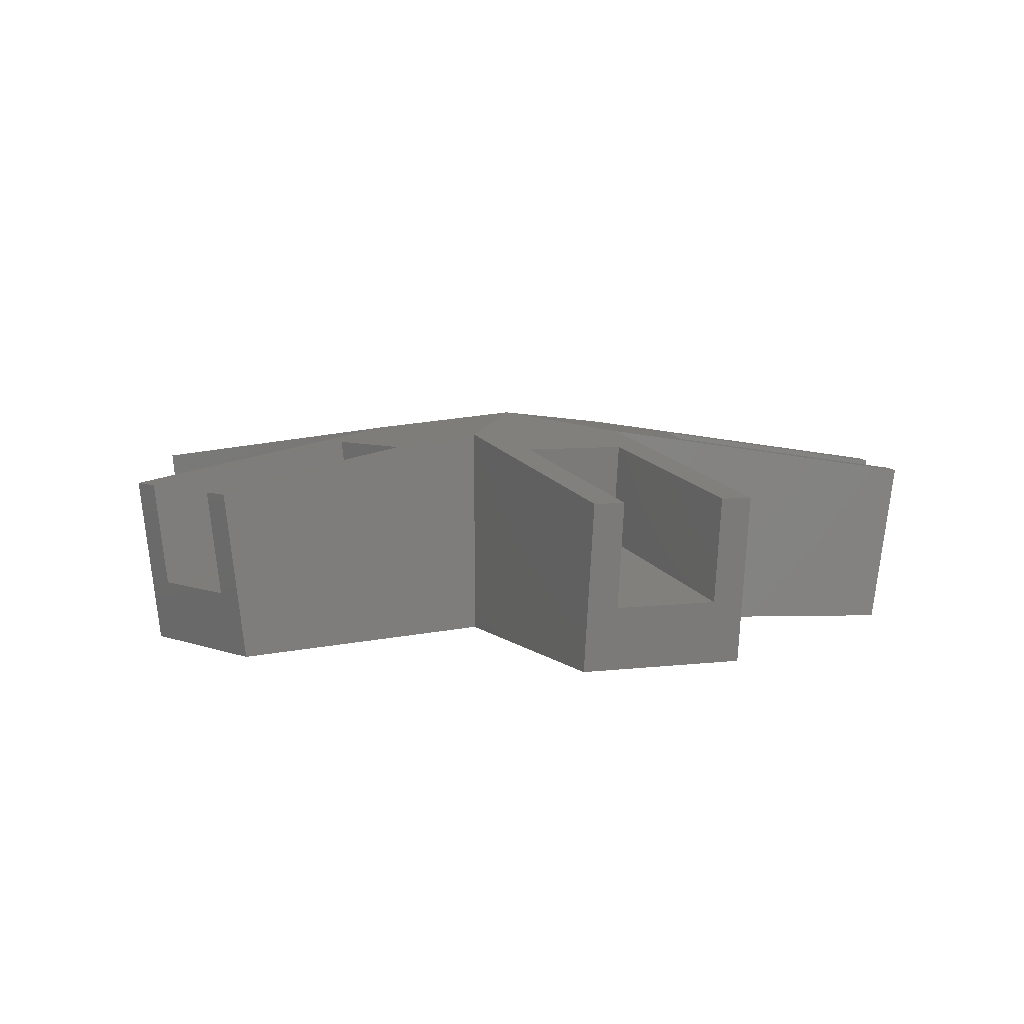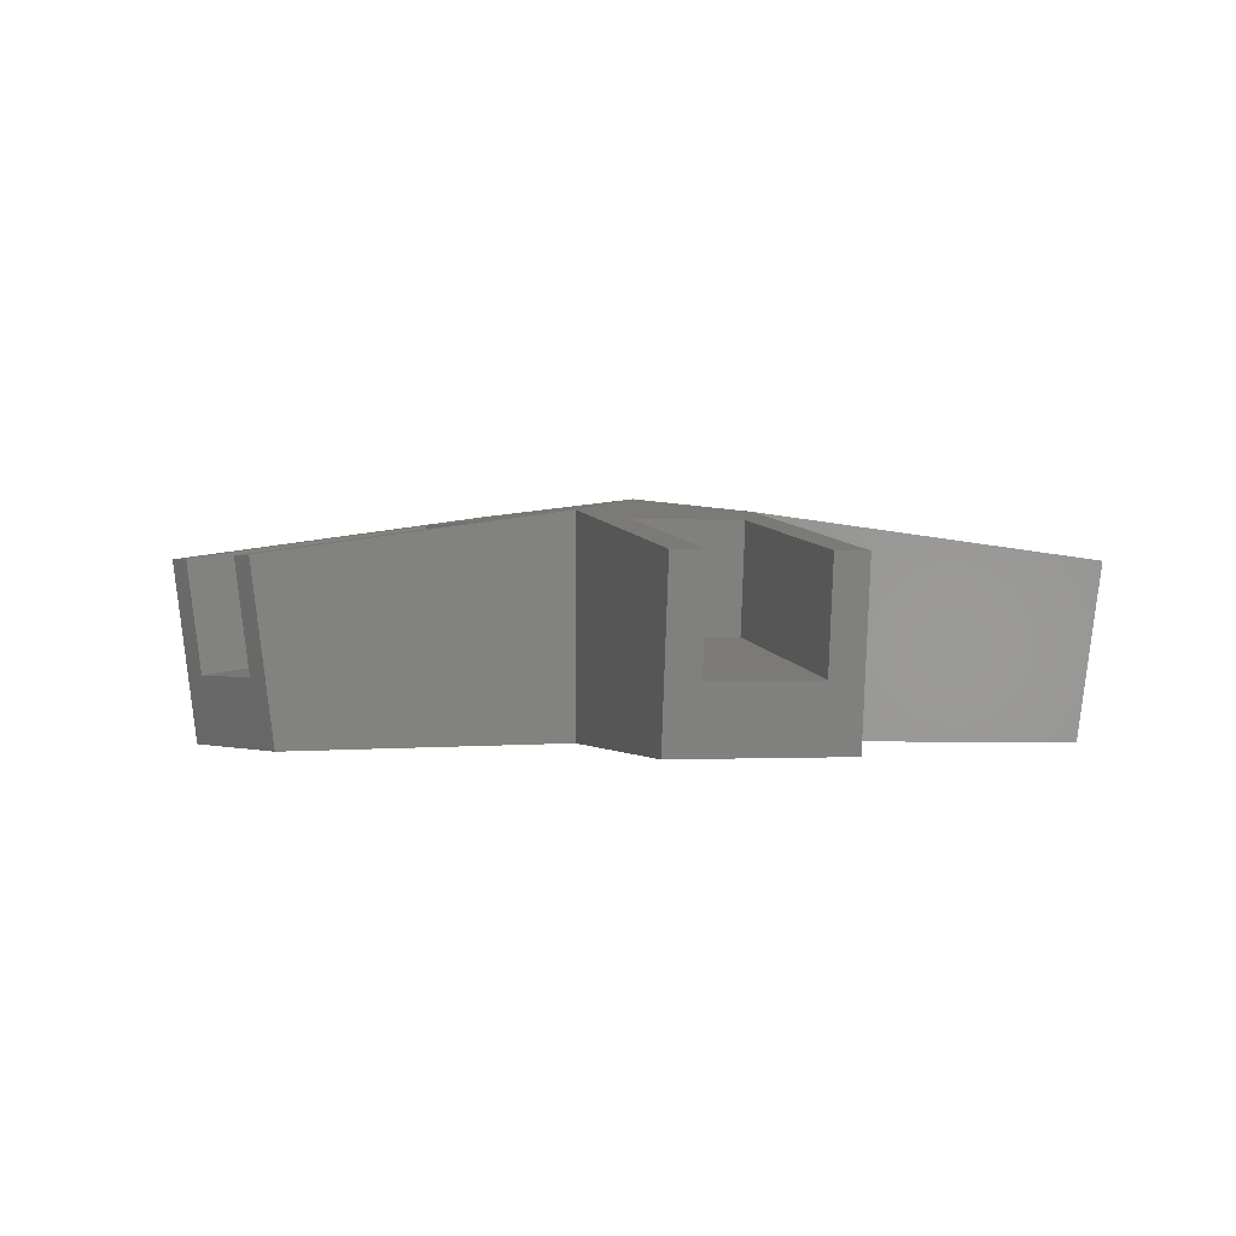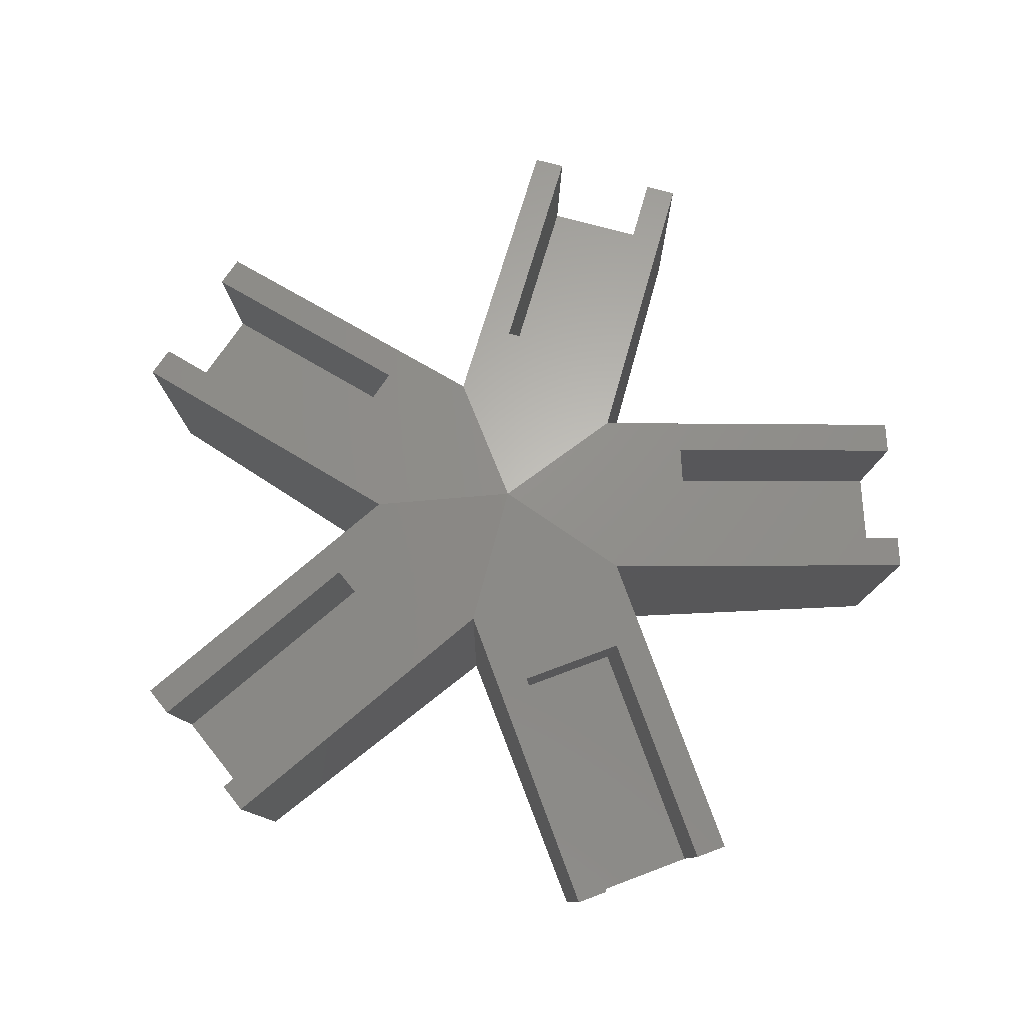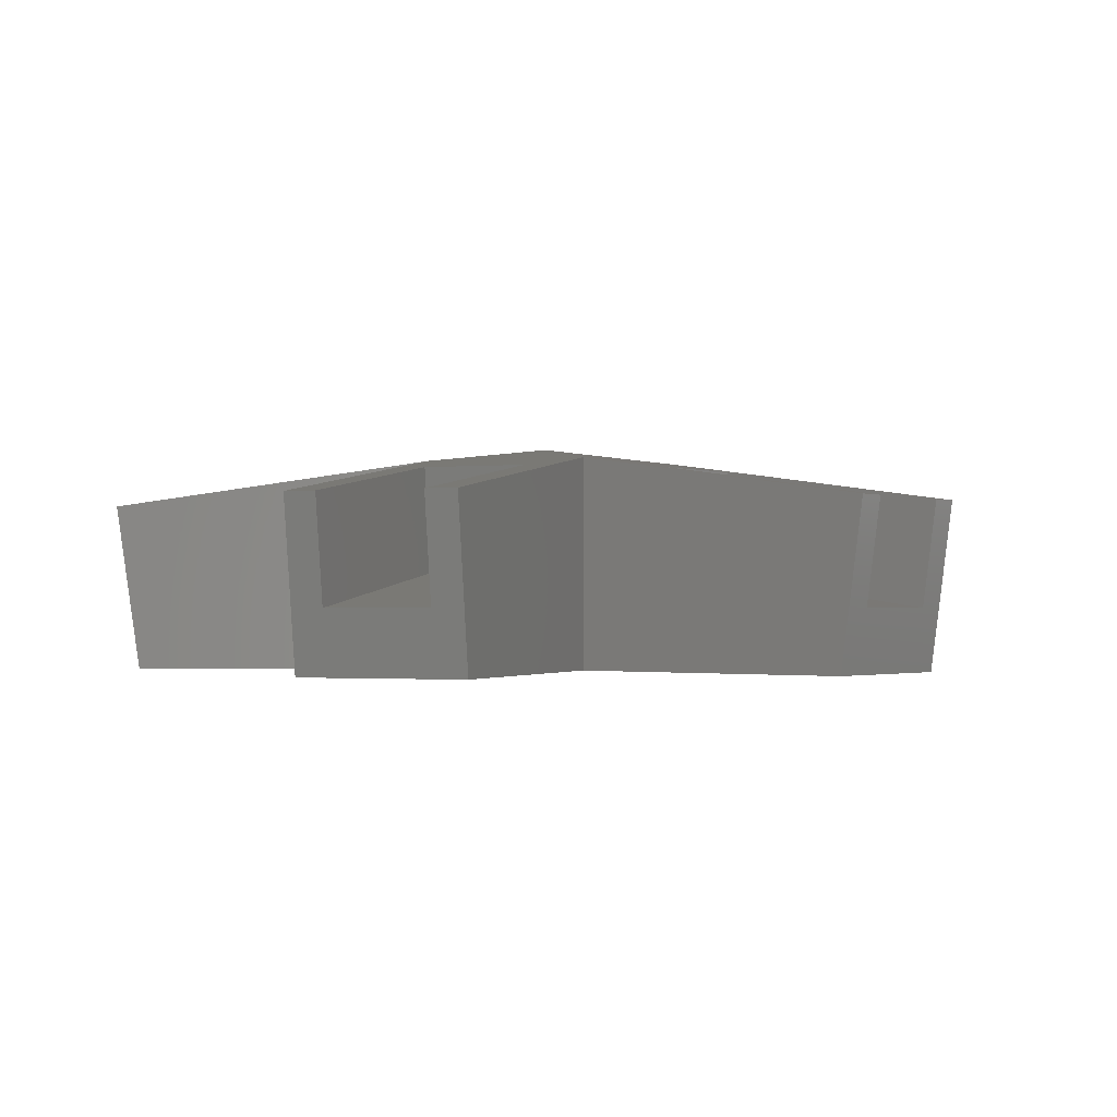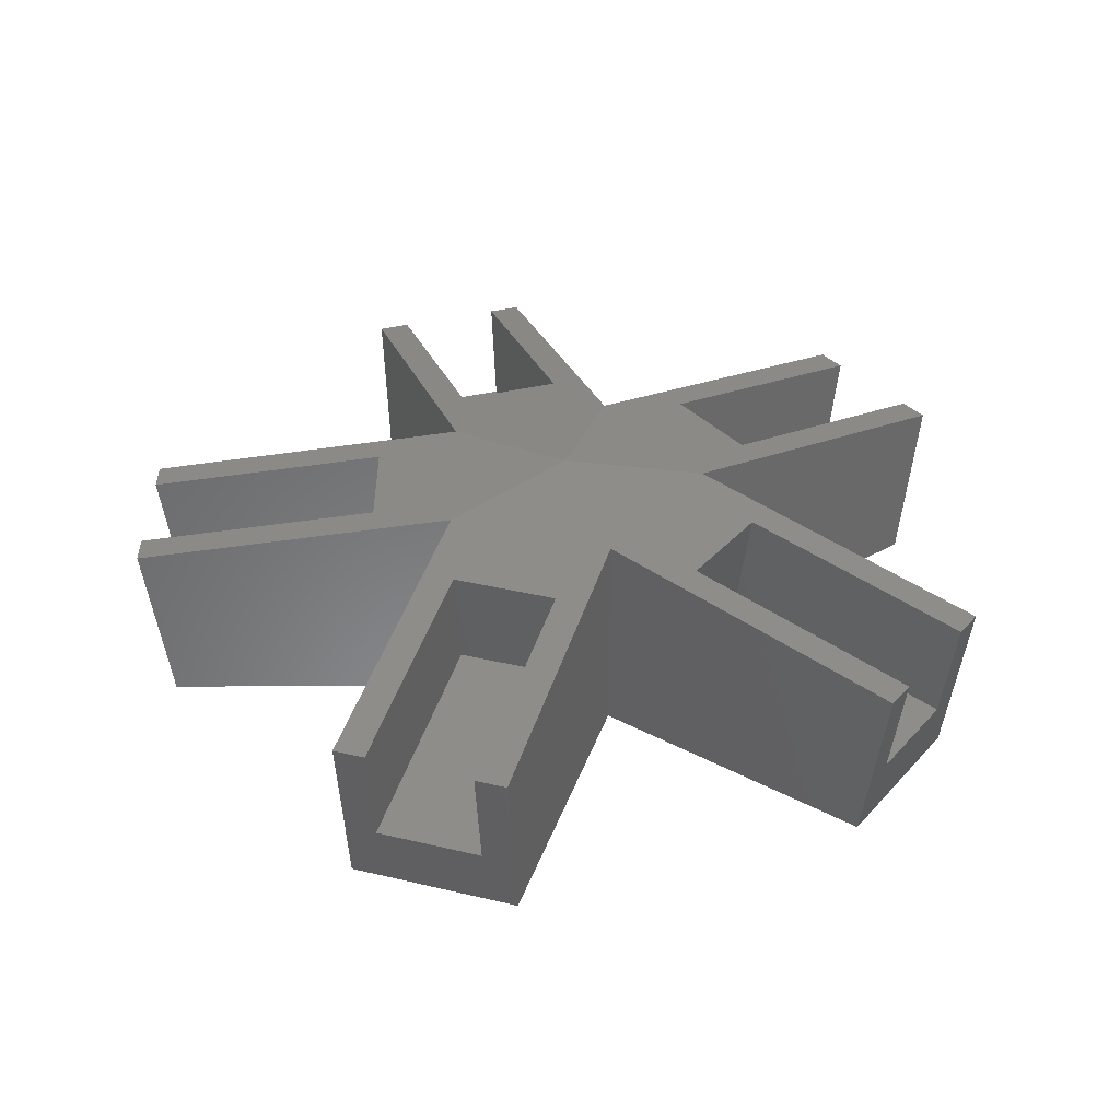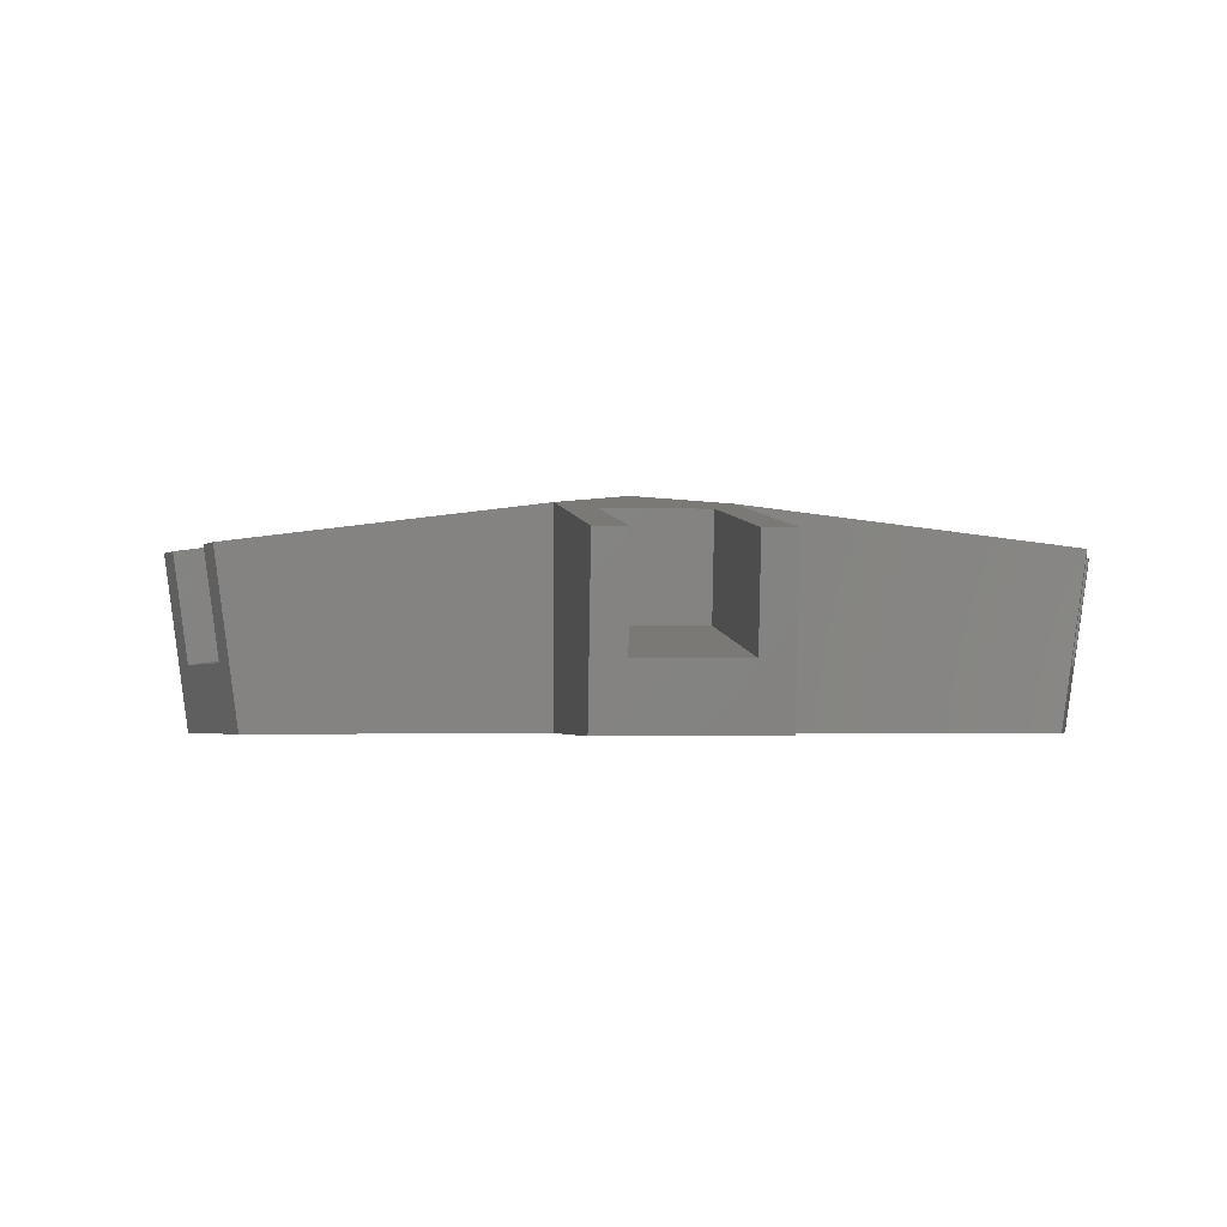
<metadata>
{"format":"stl","ext":"stl","renderer":"f3d","projection":"perspective","resolution":1024,"background":"white","views":[{"elev":6.0,"azim":-21.9,"up":"+Z"},{"elev":-0.3,"azim":57.8,"up":"+Z"},{"elev":71.8,"azim":-164.7,"up":"+Z"},{"elev":-1.2,"azim":-123.7,"up":"+Z"},{"elev":35.2,"azim":17.6,"up":"+Z"},{"elev":-2.3,"azim":65.4,"up":"+Z"}]}
</metadata>
<code>
# stl→obj: 72 verts, 140 faces
v -3.082 1.002 -0.3763
v -4.604 -0.2441 -0.6392
v -3.868 -2.509 -0.6392
v -10 -1.247 -1.42
v -9.782 -1.926 -1.42
v -1.905 -2.622 -0.3763
v 0 0 -1e-05
v -8.825 -4.871 -1.42
v -9.046 -4.191 -1.42
v 1.905 -2.622 -0.3763
v 1.191 -4.454 -0.6392
v 1.905 -9.899 -1.42
v -1.191 -4.454 -0.6392
v -1.905 -9.899 -1.42
v -1.191 -9.899 -1.42
v 1.191 -9.899 -1.42
v 10 -1.247 -1.42
v 4.604 -0.2441 -0.6392
v 9.782 -1.926 -1.42
v 3.082 1.002 -0.3763
v 3.868 -2.509 -0.6392
v 8.825 -4.871 -1.42
v 9.046 -4.191 -1.42
v 4.277 9.128 -1.42
v 1.655 4.303 -0.6392
v 4.855 8.708 -1.42
v 2.714e-08 3.241 -0.3763
v 3.581 2.904 -0.6392
v 7.359 6.888 -1.42
v 6.781 7.308 -1.42
v 1.058e-08 3.241 -0.3763
v -1.655 4.303 -0.6392
v -4.277 9.128 -1.42
v -4.855 8.708 -1.42
v -3.581 2.904 -0.6392
v -7.359 6.888 -1.42
v -6.781 7.308 -1.42
v -9.488 -1.08 -5.192
v -9.46 -1.822 -3.777
v -8.311 -4.703 -5.192
v -8.725 -4.087 -3.777
v -1.905 -2.622 -5.192
v -3.082 1.002 -5.192
v -4.283 -0.1396 -2.996
v -3.547 -2.404 -2.996
v -1.191 -9.56 -3.777
v -1.905 -9.357 -5.192
v 1.191 -9.56 -3.777
v 1.905 -9.357 -5.192
v 1.905 -2.622 -5.192
v -1.191 -4.116 -2.996
v 1.191 -4.116 -2.996
v 9.46 -1.822 -3.777
v 9.488 -1.08 -5.192
v 8.311 -4.703 -5.192
v 8.725 -4.087 -3.777
v 3.082 1.002 -5.192
v 4.283 -0.1396 -2.996
v 3.547 -2.404 -2.996
v 6.583 7.035 -3.777
v 7.041 6.451 -5.192
v 4.656 8.434 -3.777
v 3.959 8.69 -5.192
v 1.058e-08 3.241 -5.192
v 3.383 2.63 -2.996
v 1.456 4.03 -2.996
v -4.656 8.434 -3.777
v -7.041 6.451 -5.192
v -3.959 8.69 -5.192
v -6.583 7.035 -3.777
v -3.383 2.63 -2.996
v -1.456 4.03 -2.996
f 1 2 3
f 4 2 1
f 2 4 5
f 1 6 7
f 3 6 1
f 3 8 6
f 8 3 9
f 10 11 12
f 6 10 7
f 10 6 11
f 11 6 13
f 14 13 6
f 13 14 15
f 12 11 16
f 17 18 19
f 18 20 21
f 20 18 17
f 21 22 23
f 21 10 22
f 20 10 21
f 7 10 20
f 24 25 26
f 25 24 27
f 28 29 30
f 28 20 29
f 25 20 28
f 27 20 25
f 20 27 7
f 31 7 27
f 1 31 32
f 33 32 31
f 32 33 34
f 31 1 7
f 35 1 32
f 36 35 37
f 35 36 1
f 38 39 4
f 40 39 38
f 39 40 41
f 8 41 40
f 41 8 9
f 4 39 5
f 42 8 40
f 8 42 6
f 43 4 1
f 4 43 38
f 44 41 45
f 41 44 39
f 45 2 44
f 2 45 3
f 45 9 3
f 9 45 41
f 5 44 2
f 44 5 39
f 14 46 15
f 46 47 48
f 47 46 14
f 48 12 16
f 48 49 12
f 49 48 47
f 10 49 50
f 49 10 12
f 47 6 42
f 6 47 14
f 51 48 52
f 48 51 46
f 51 11 13
f 11 51 52
f 48 11 52
f 11 48 16
f 13 46 51
f 46 13 15
f 17 19 53
f 53 54 17
f 55 53 56
f 53 55 54
f 22 56 23
f 56 22 55
f 57 17 54
f 17 57 20
f 50 22 10
f 22 50 55
f 58 56 53
f 56 58 59
f 18 59 58
f 59 18 21
f 58 19 18
f 19 58 53
f 23 59 21
f 59 23 56
f 29 60 30
f 60 61 62
f 61 60 29
f 62 24 26
f 62 63 24
f 63 62 61
f 64 24 63
f 24 64 31
f 31 27 24
f 57 29 20
f 29 57 61
f 62 65 60
f 65 62 66
f 65 25 28
f 25 65 66
f 66 26 25
f 26 66 62
f 65 30 60
f 30 65 28
f 33 67 34
f 68 67 69
f 69 67 33
f 70 36 37
f 70 68 36
f 67 68 70
f 43 36 68
f 36 43 1
f 64 33 31
f 33 64 69
f 67 71 72
f 71 67 70
f 71 32 72
f 32 71 35
f 71 37 35
f 37 71 70
f 72 34 67
f 34 72 32
f 55 57 54
f 57 55 50
f 57 63 61
f 64 57 50
f 57 64 63
f 40 43 42
f 43 40 38
f 42 50 49
f 42 49 47
f 50 42 64
f 43 64 42
f 43 69 64
f 69 43 68

</code>
